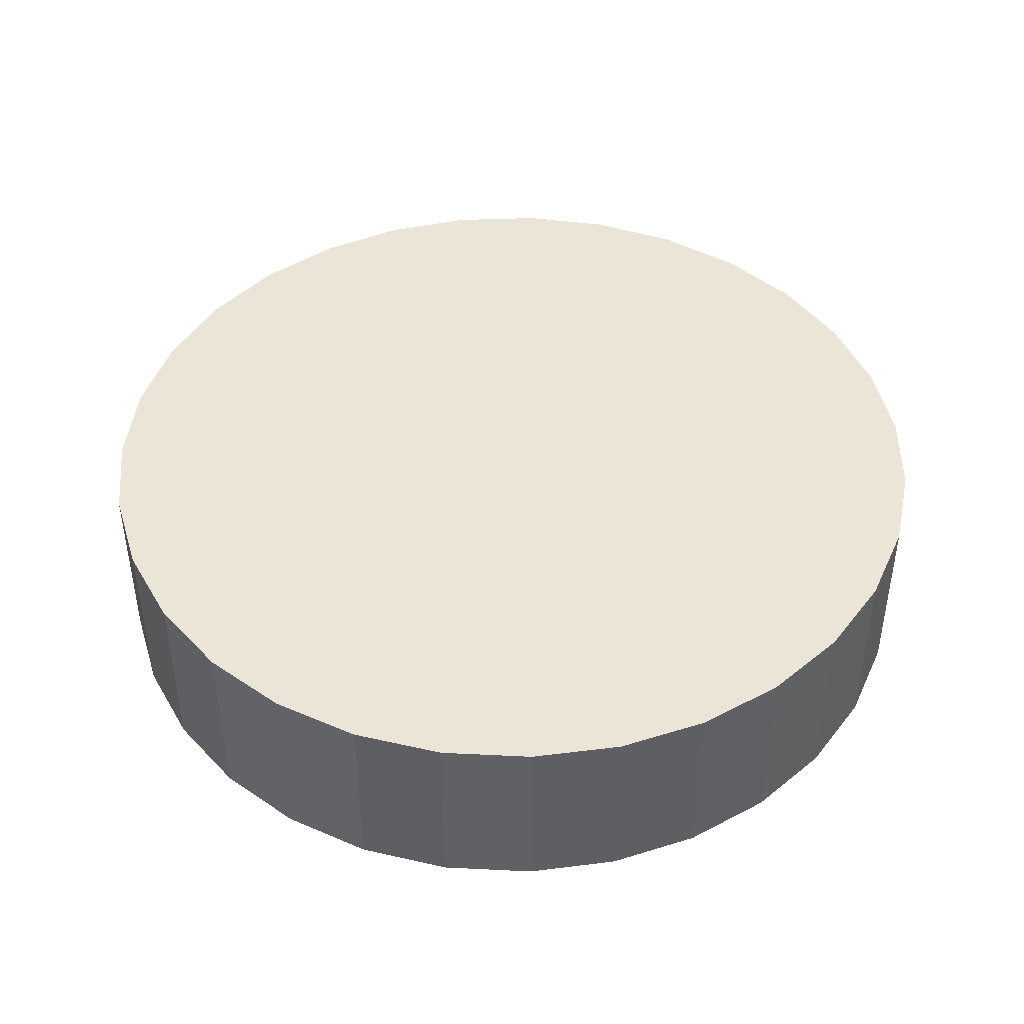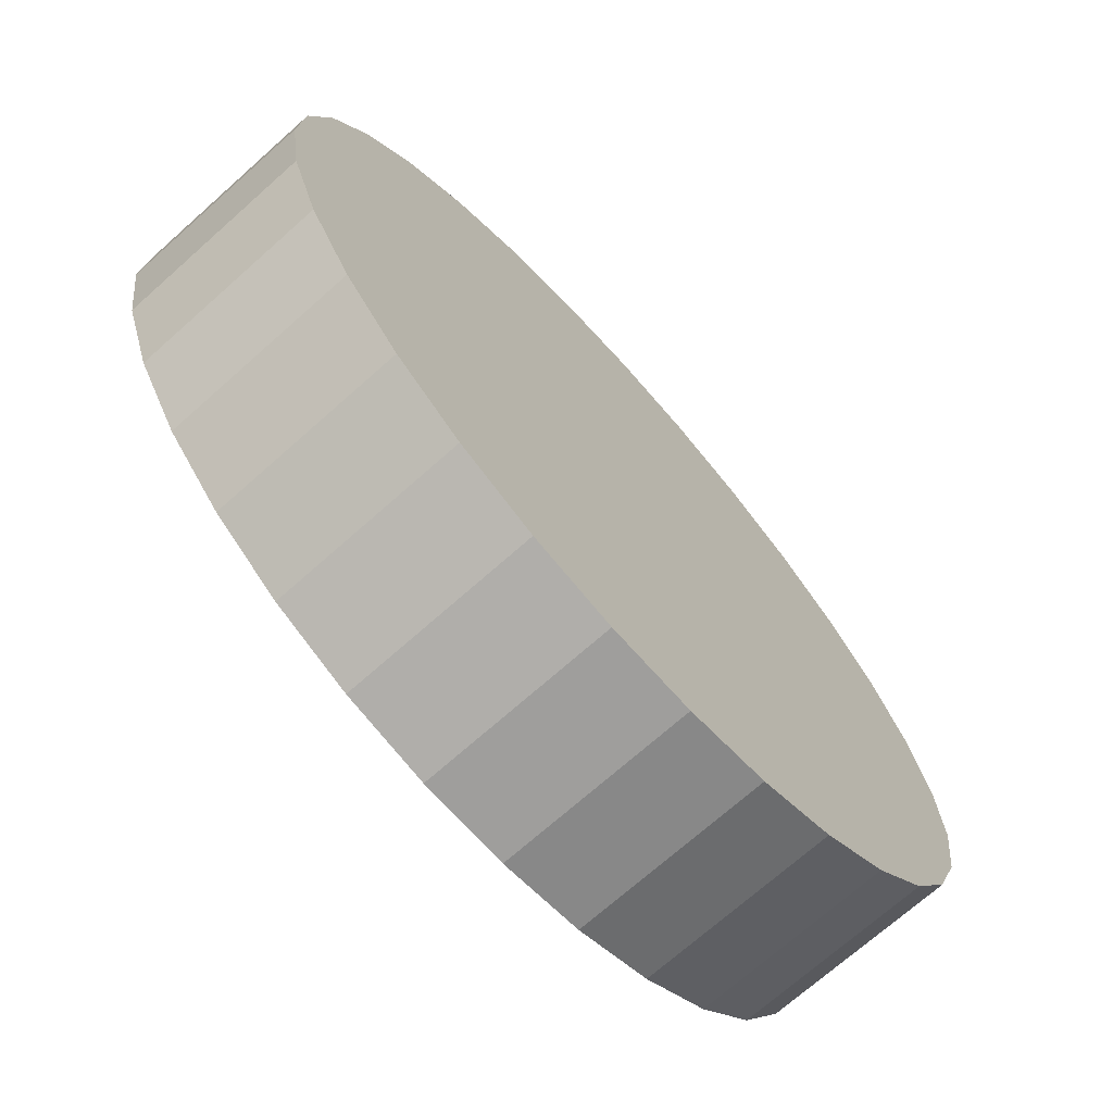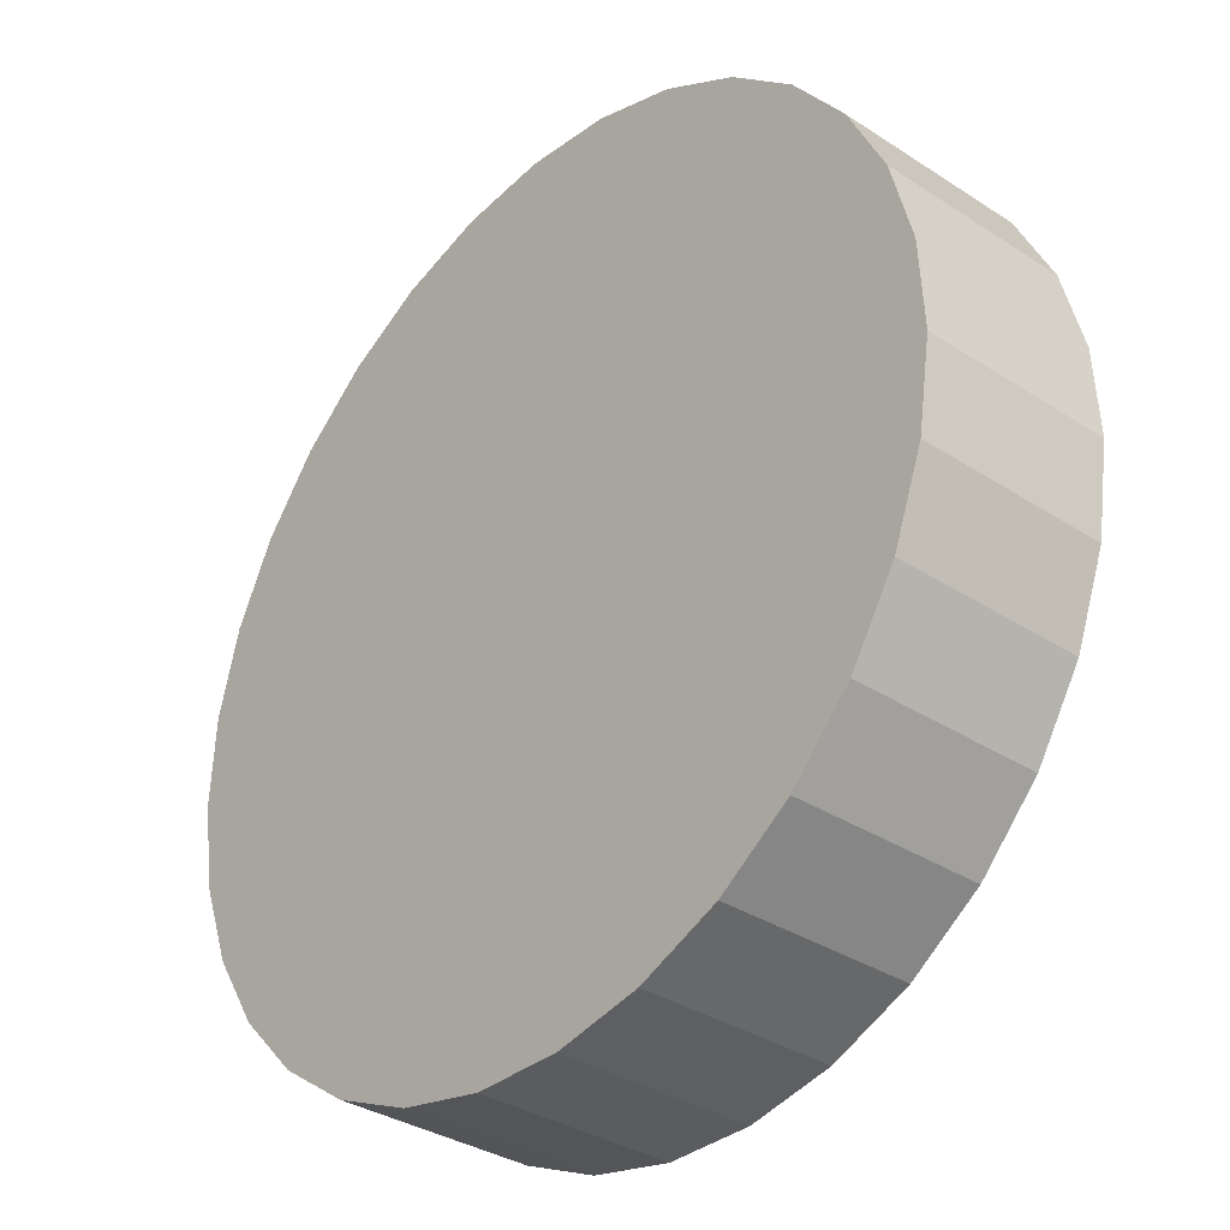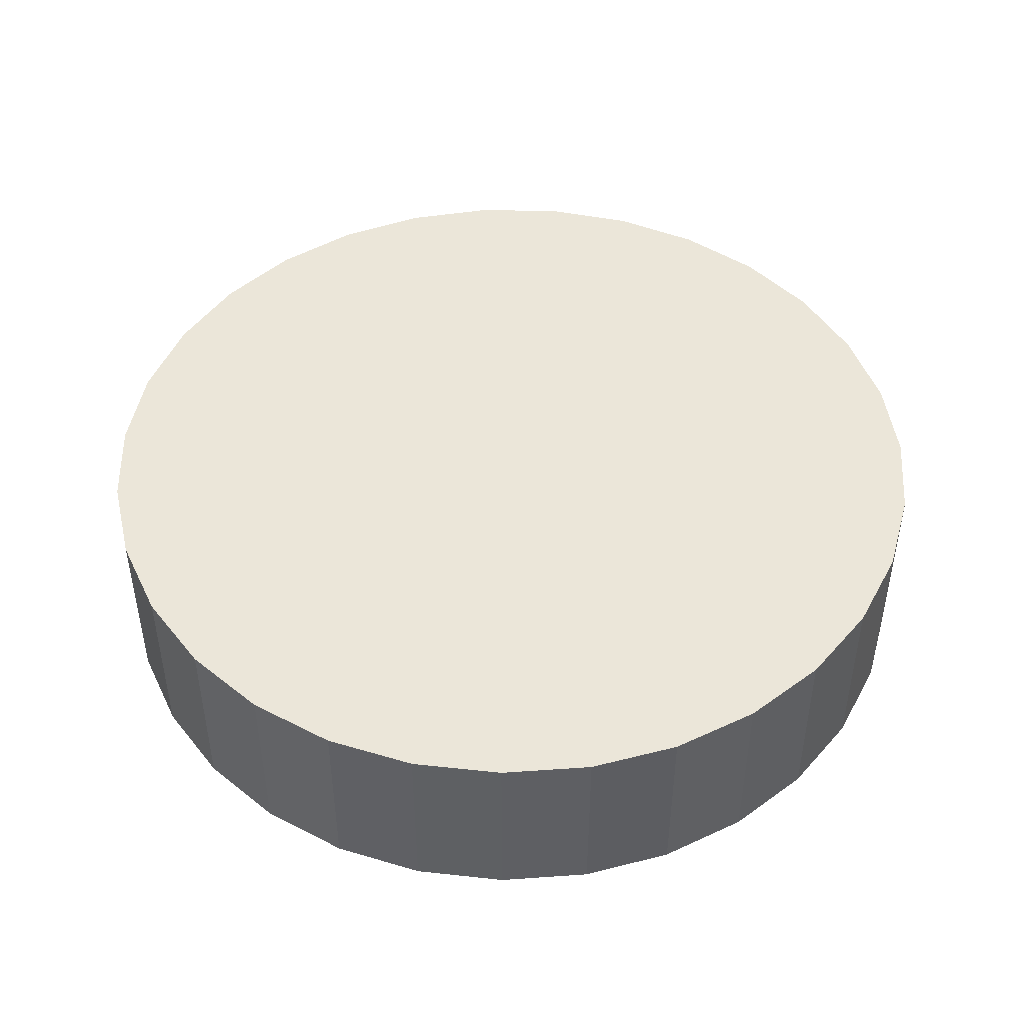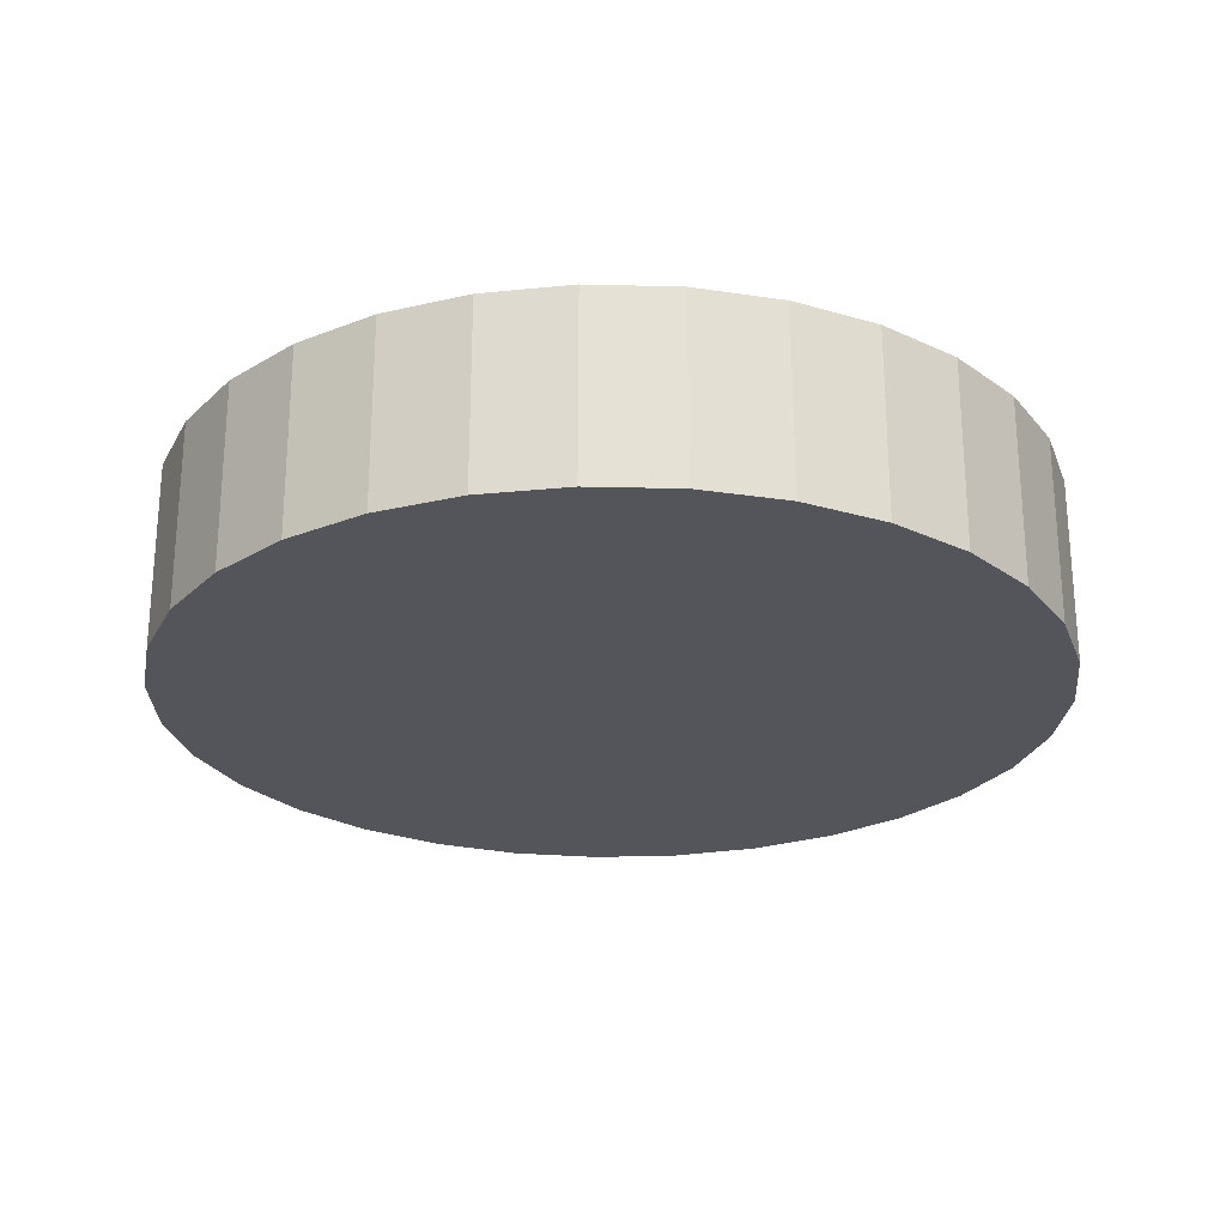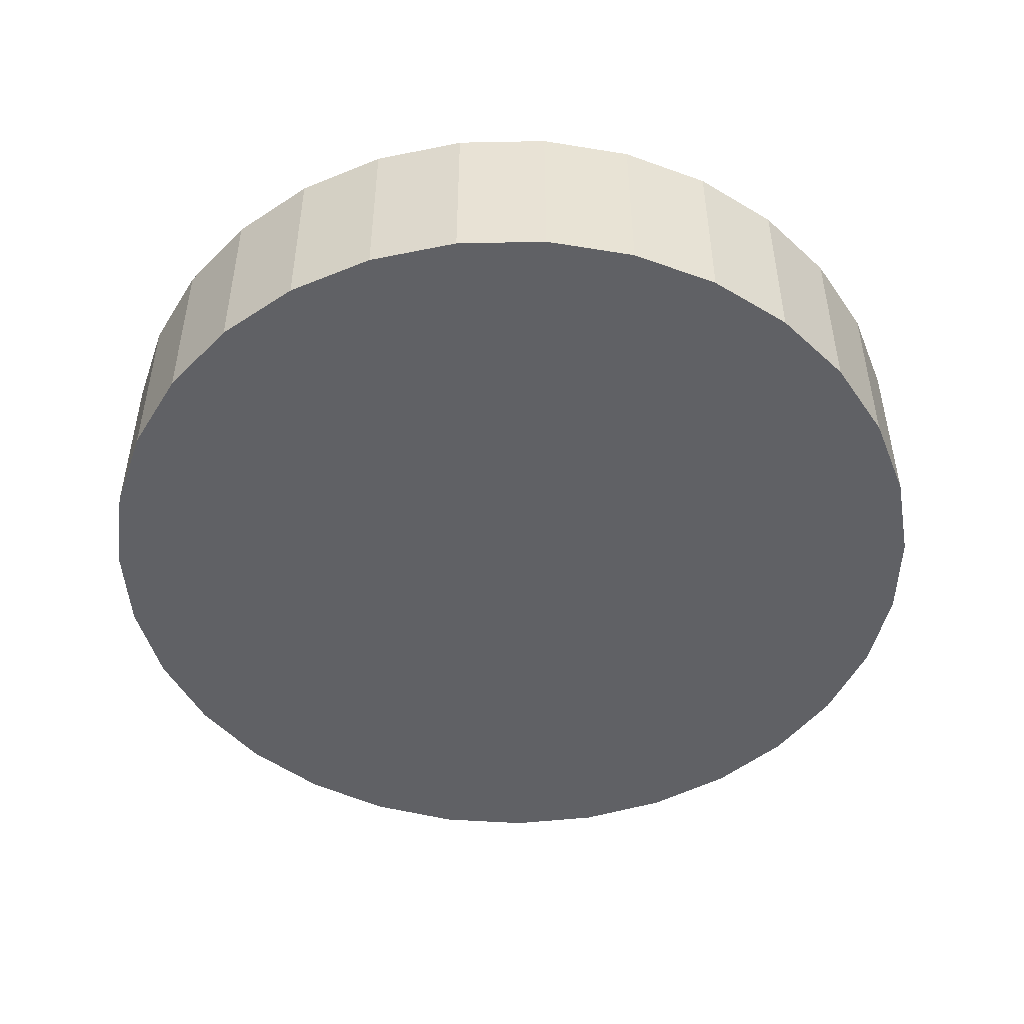
<metadata>
{"format":"obj","ext":"obj","renderer":"f3d","projection":"perspective","resolution":1024,"background":"white","views":[{"elev":44.4,"azim":-2.5,"up":"+Y"},{"elev":-71.0,"azim":-48.3,"up":"+Z"},{"elev":-34.1,"azim":-131.4,"up":"+Z"},{"elev":46.7,"azim":-138.1,"up":"+Y"},{"elev":-25.0,"azim":-101.0,"up":"+Y"},{"elev":-48.7,"azim":-51.0,"up":"+Y"}]}
</metadata>
<code>
v 0 -3 -3
v 0 3 -3
v -0 -3 11
v -0 3 11
v -13.13 -3 1.862
v -13.13 3 1.862
v 7.998 -3 8.491
v 7.998 3 8.491
v 4.191 -3 -16.36
v 4.191 3 -16.36
v -13.98 -3 -3.709
v -13.98 3 -3.709
v 6.794 -3 -15.24
v 6.794 3 -15.24
v 13.84 -3 -0.88
v 13.84 3 -0.88
v -11.07 -3 -11.57
v -11.07 3 -11.57
v -13.55 -3 -6.509
v -13.55 3 -6.509
v 1.416 -3 -16.93
v 1.416 3 -16.93
v 9.119 -3 -13.62
v 9.119 3 -13.62
v 2.818 -3 10.71
v 2.818 3 10.71
v 11.88 -3 4.405
v 11.88 3 4.405
v -5.521 -3 9.865
v -5.521 3 9.865
v -12.57 -3 -9.166
v -12.57 3 -9.166
v -10.15 -3 6.646
v -10.15 3 6.646
v 10.15 -3 6.646
v 10.15 3 6.646
v 12.57 -3 -9.166
v 12.57 3 -9.166
v 5.521 -3 9.865
v 5.521 3 9.865
v -11.88 -3 4.405
v -11.88 3 4.405
v -2.818 -3 10.71
v -2.818 3 10.71
v -9.119 -3 -13.62
v -9.119 3 -13.62
v -1.416 -3 -16.93
v -1.416 3 -16.93
v 13.55 -3 -6.509
v 13.55 3 -6.509
v 11.07 -3 -11.57
v 11.07 3 -11.57
v -13.84 -3 -0.88
v -13.84 3 -0.88
v -6.794 -3 -15.24
v -6.794 3 -15.24
v 13.98 -3 -3.709
v 13.98 3 -3.709
v -4.191 -3 -16.36
v -4.191 3 -16.36
v -7.998 -3 8.491
v -7.998 3 8.491
v 13.13 -3 1.862
v 13.13 3 1.862
f 1 25 39
f 1 39 7
f 1 7 35
f 1 35 27
f 1 27 63
f 1 63 15
f 1 15 57
f 1 57 49
f 1 49 37
f 1 37 51
f 1 51 23
f 1 23 13
f 1 13 9
f 1 9 21
f 1 21 47
f 1 47 59
f 1 59 55
f 1 55 45
f 1 45 17
f 1 17 31
f 1 31 19
f 1 19 11
f 1 11 53
f 1 53 5
f 1 5 41
f 1 41 33
f 1 33 61
f 1 61 29
f 1 29 43
f 1 43 3
f 1 3 25
f 40 26 2
f 8 40 2
f 36 8 2
f 28 36 2
f 64 28 2
f 16 64 2
f 58 16 2
f 50 58 2
f 38 50 2
f 52 38 2
f 24 52 2
f 14 24 2
f 10 14 2
f 22 10 2
f 48 22 2
f 60 48 2
f 56 60 2
f 46 56 2
f 18 46 2
f 32 18 2
f 20 32 2
f 12 20 2
f 54 12 2
f 6 54 2
f 42 6 2
f 34 42 2
f 62 34 2
f 30 62 2
f 44 30 2
f 4 44 2
f 26 4 2
f 26 40 25
f 25 40 39
f 40 8 39
f 39 8 7
f 8 36 7
f 7 36 35
f 36 28 35
f 35 28 27
f 28 64 27
f 27 64 63
f 64 16 63
f 63 16 15
f 16 58 15
f 15 58 57
f 58 50 57
f 57 50 49
f 50 38 49
f 49 38 37
f 38 52 37
f 37 52 51
f 52 24 51
f 51 24 23
f 24 14 23
f 23 14 13
f 14 10 13
f 13 10 9
f 10 22 9
f 9 22 21
f 22 48 21
f 21 48 47
f 48 60 47
f 47 60 59
f 60 56 59
f 59 56 55
f 56 46 55
f 55 46 45
f 46 18 45
f 45 18 17
f 18 32 17
f 17 32 31
f 32 20 31
f 31 20 19
f 20 12 19
f 19 12 11
f 12 54 11
f 11 54 53
f 54 6 53
f 53 6 5
f 6 42 5
f 5 42 41
f 42 34 41
f 41 34 33
f 34 62 33
f 33 62 61
f 62 30 61
f 61 30 29
f 30 44 29
f 29 44 43
f 4 26 3
f 3 26 25
f 44 4 43
f 43 4 3

</code>
